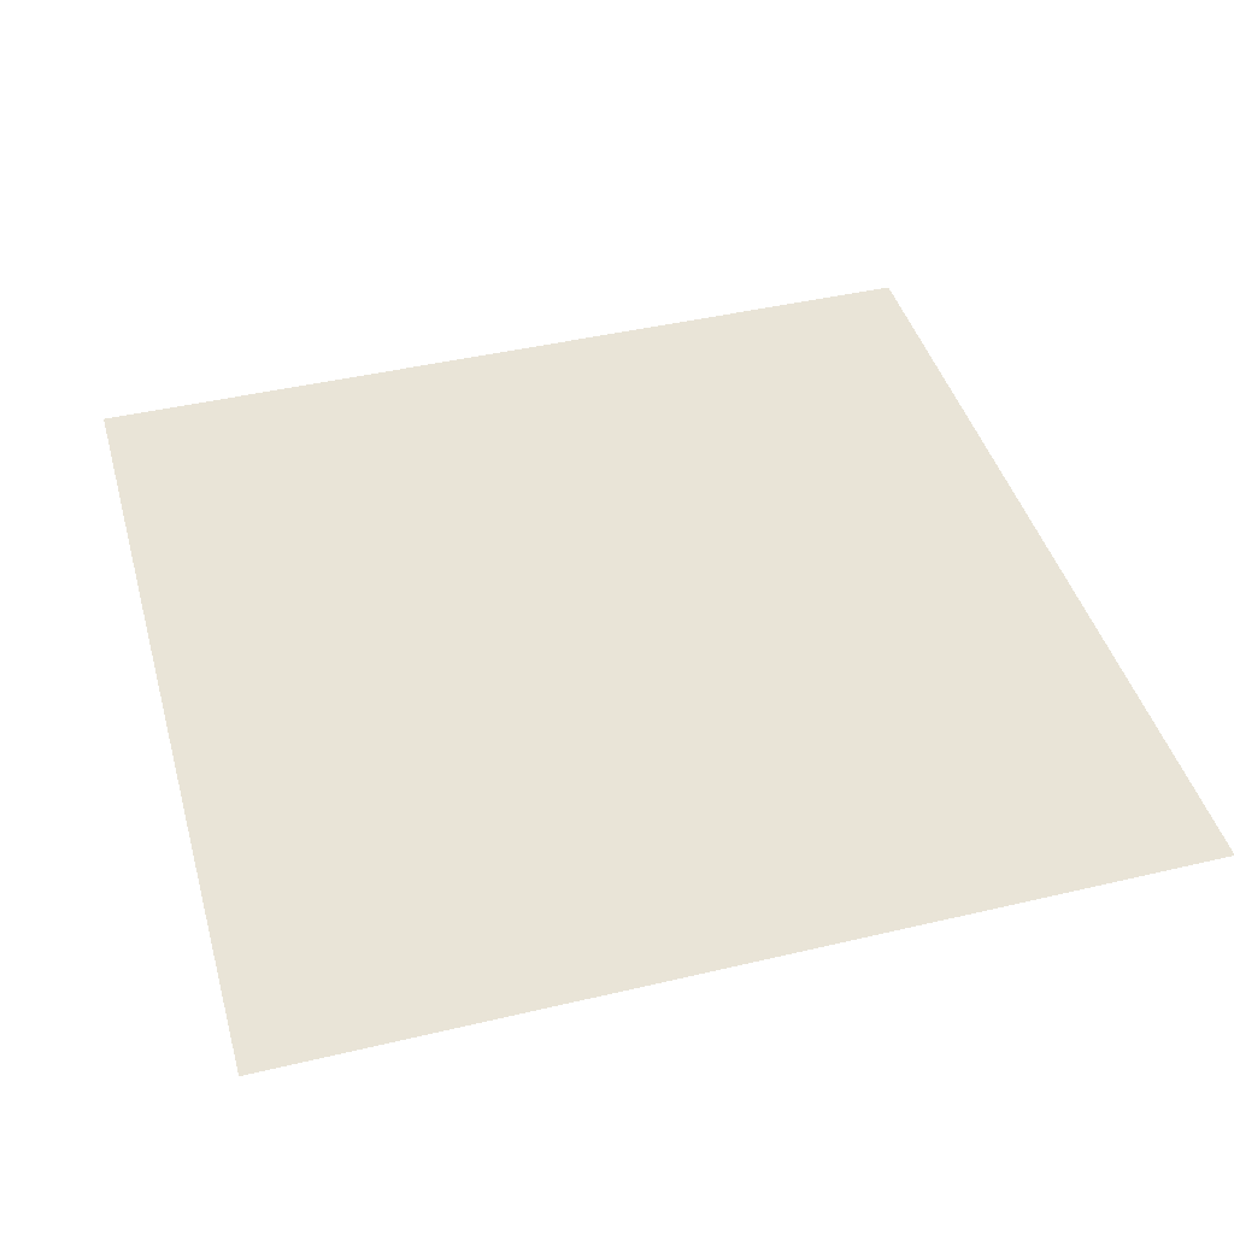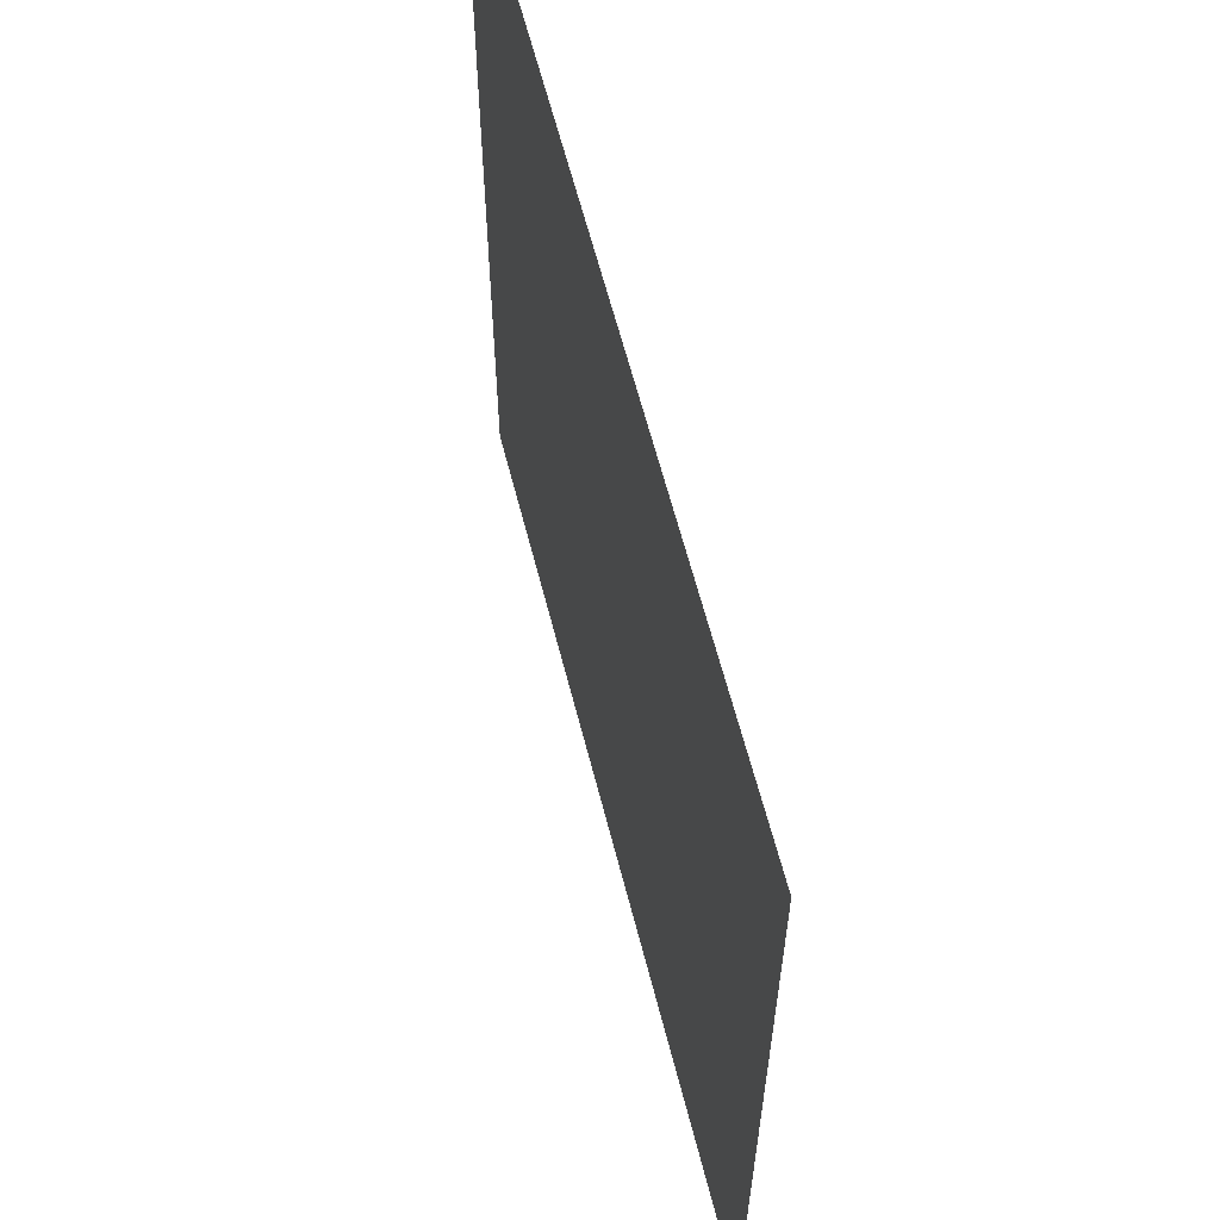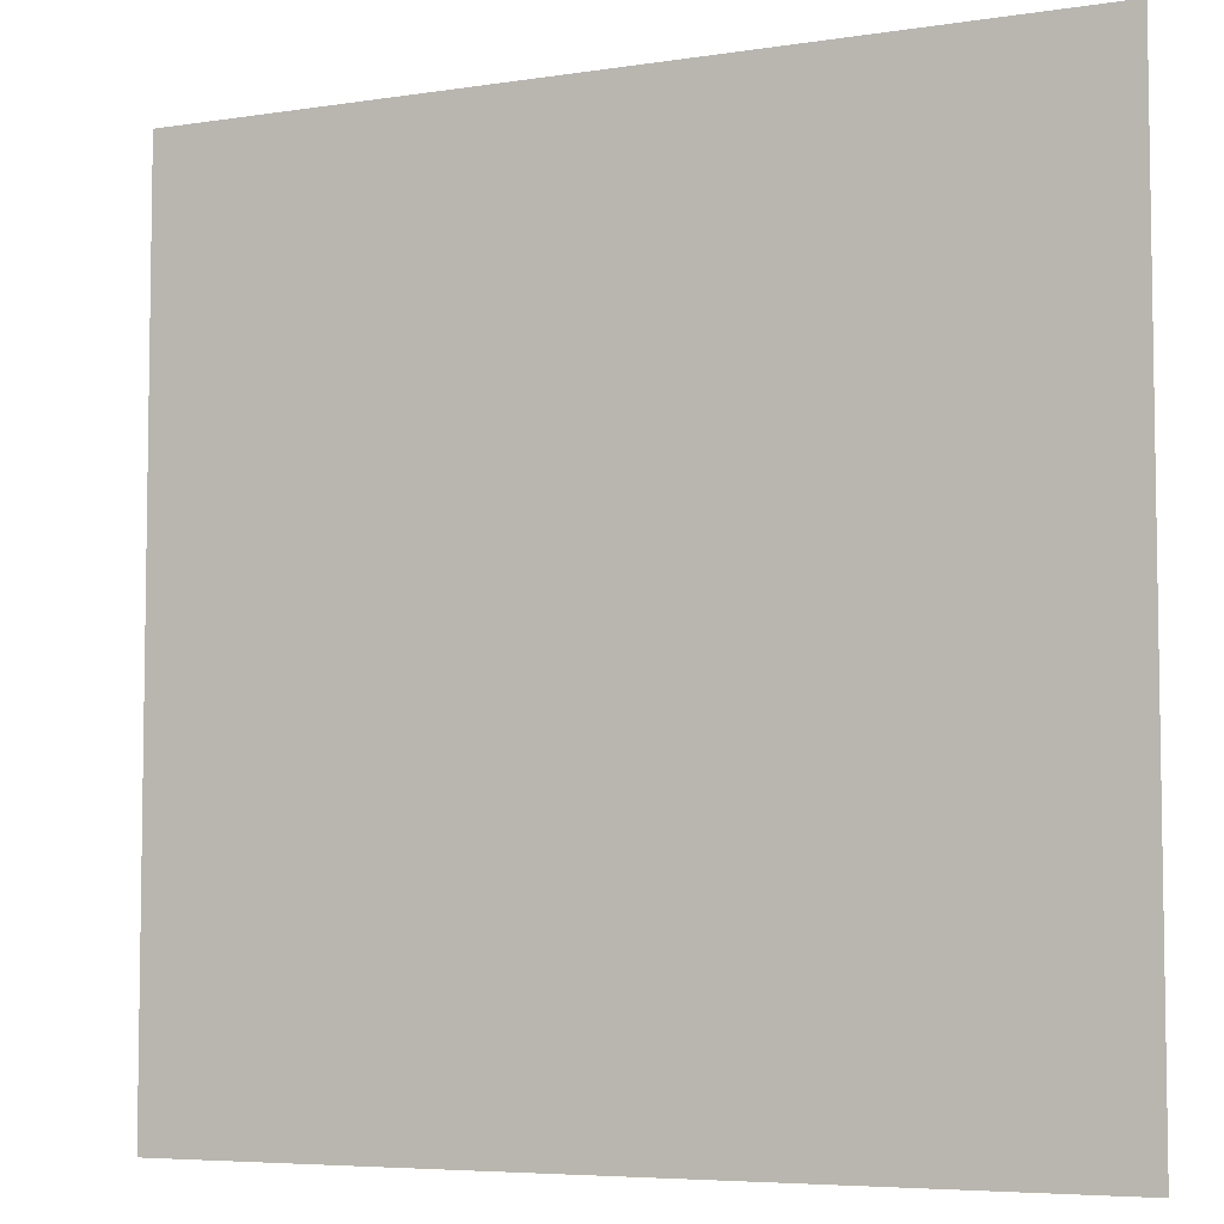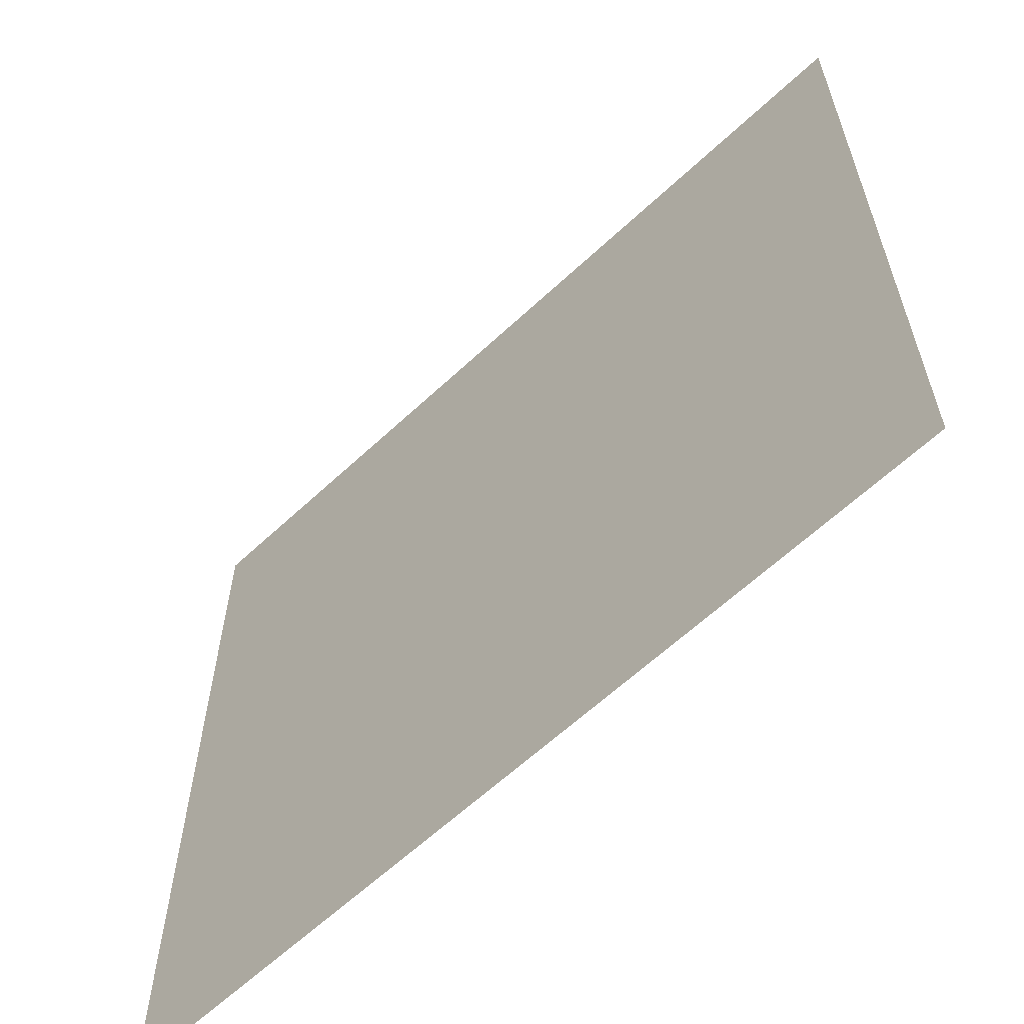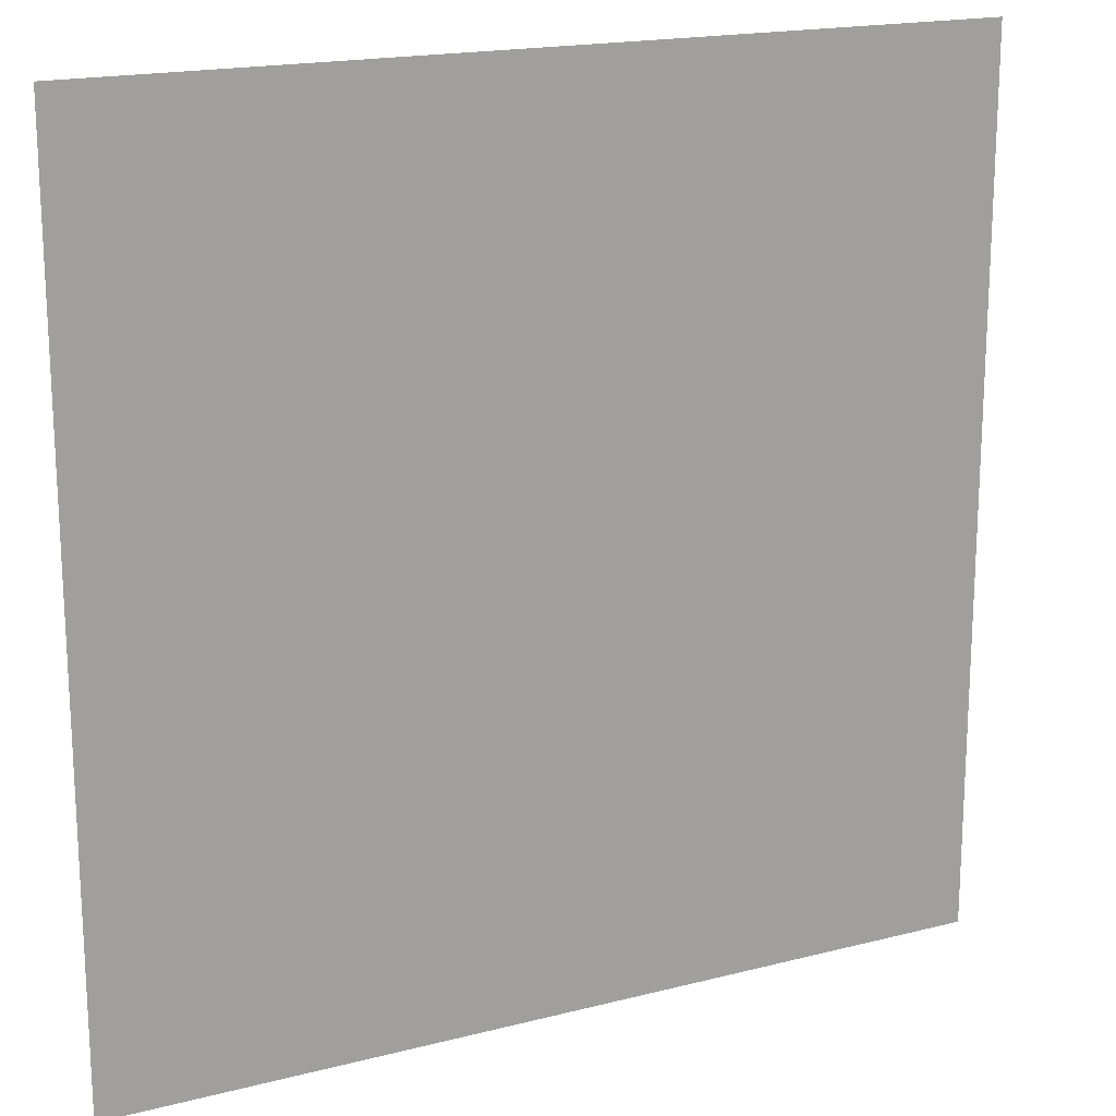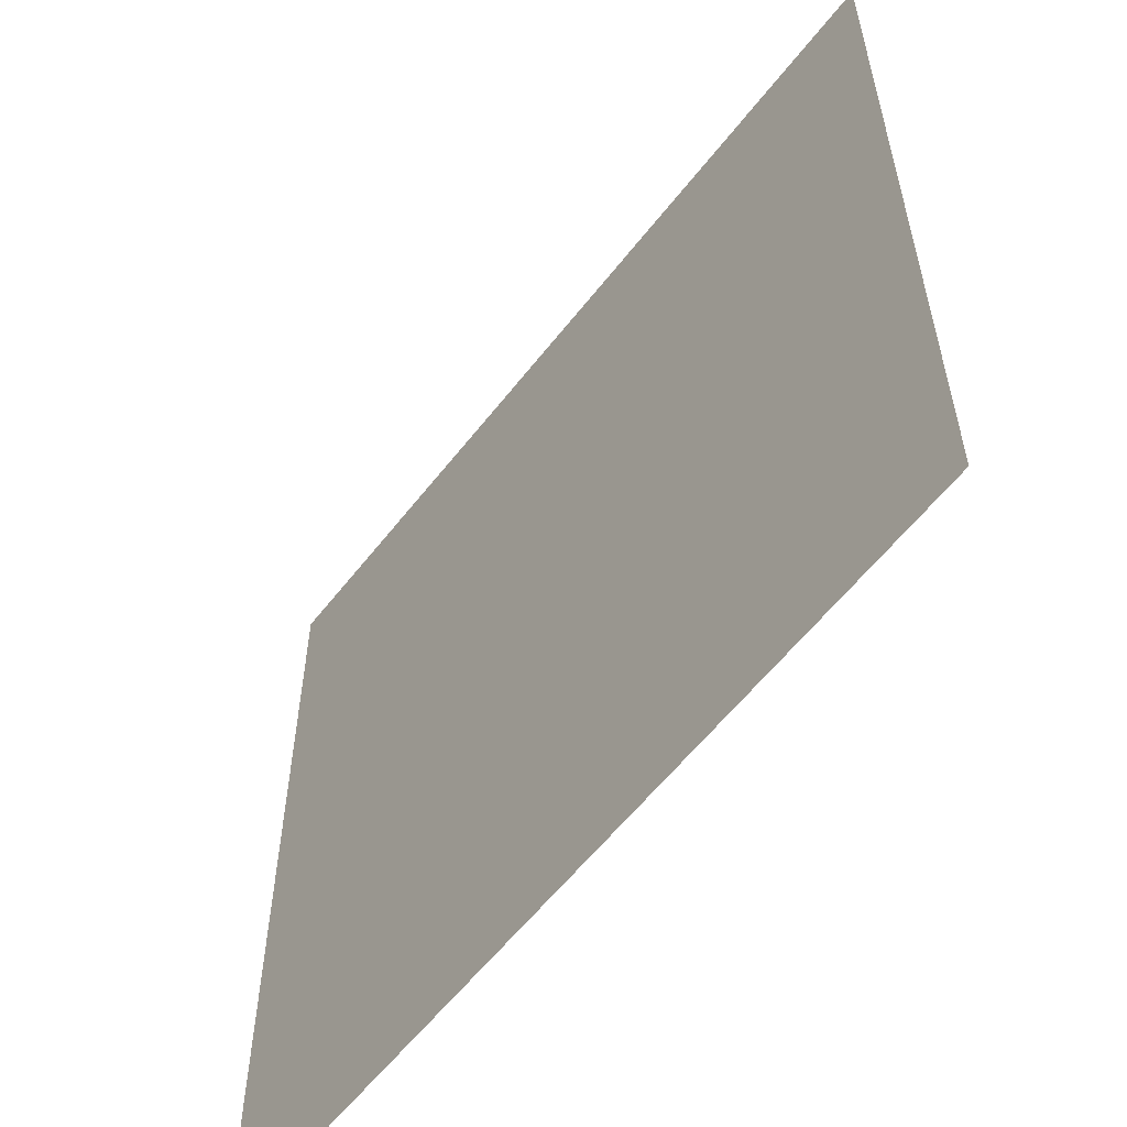
<metadata>
{"format":"obj","ext":"obj","renderer":"f3d","projection":"perspective","resolution":1024,"background":"white","views":[{"elev":43.2,"azim":-15.6,"up":"+Y"},{"elev":62.2,"azim":-104.3,"up":"+Z"},{"elev":-5.8,"azim":25.3,"up":"+Z"},{"elev":-62.1,"azim":43.5,"up":"+Z"},{"elev":18.0,"azim":153.4,"up":"+Z"},{"elev":-58.1,"azim":52.6,"up":"+Z"}]}
</metadata>
<code>
o Plane.001
v -1 0 -1
v 1 0 -1
v -1 0 1
v 1 0 1
v -1 0 1
v 1 0 1
v -1 0 -1
v 1 0 -1
f 1 2 4 3
f 5 6 8 7

</code>
